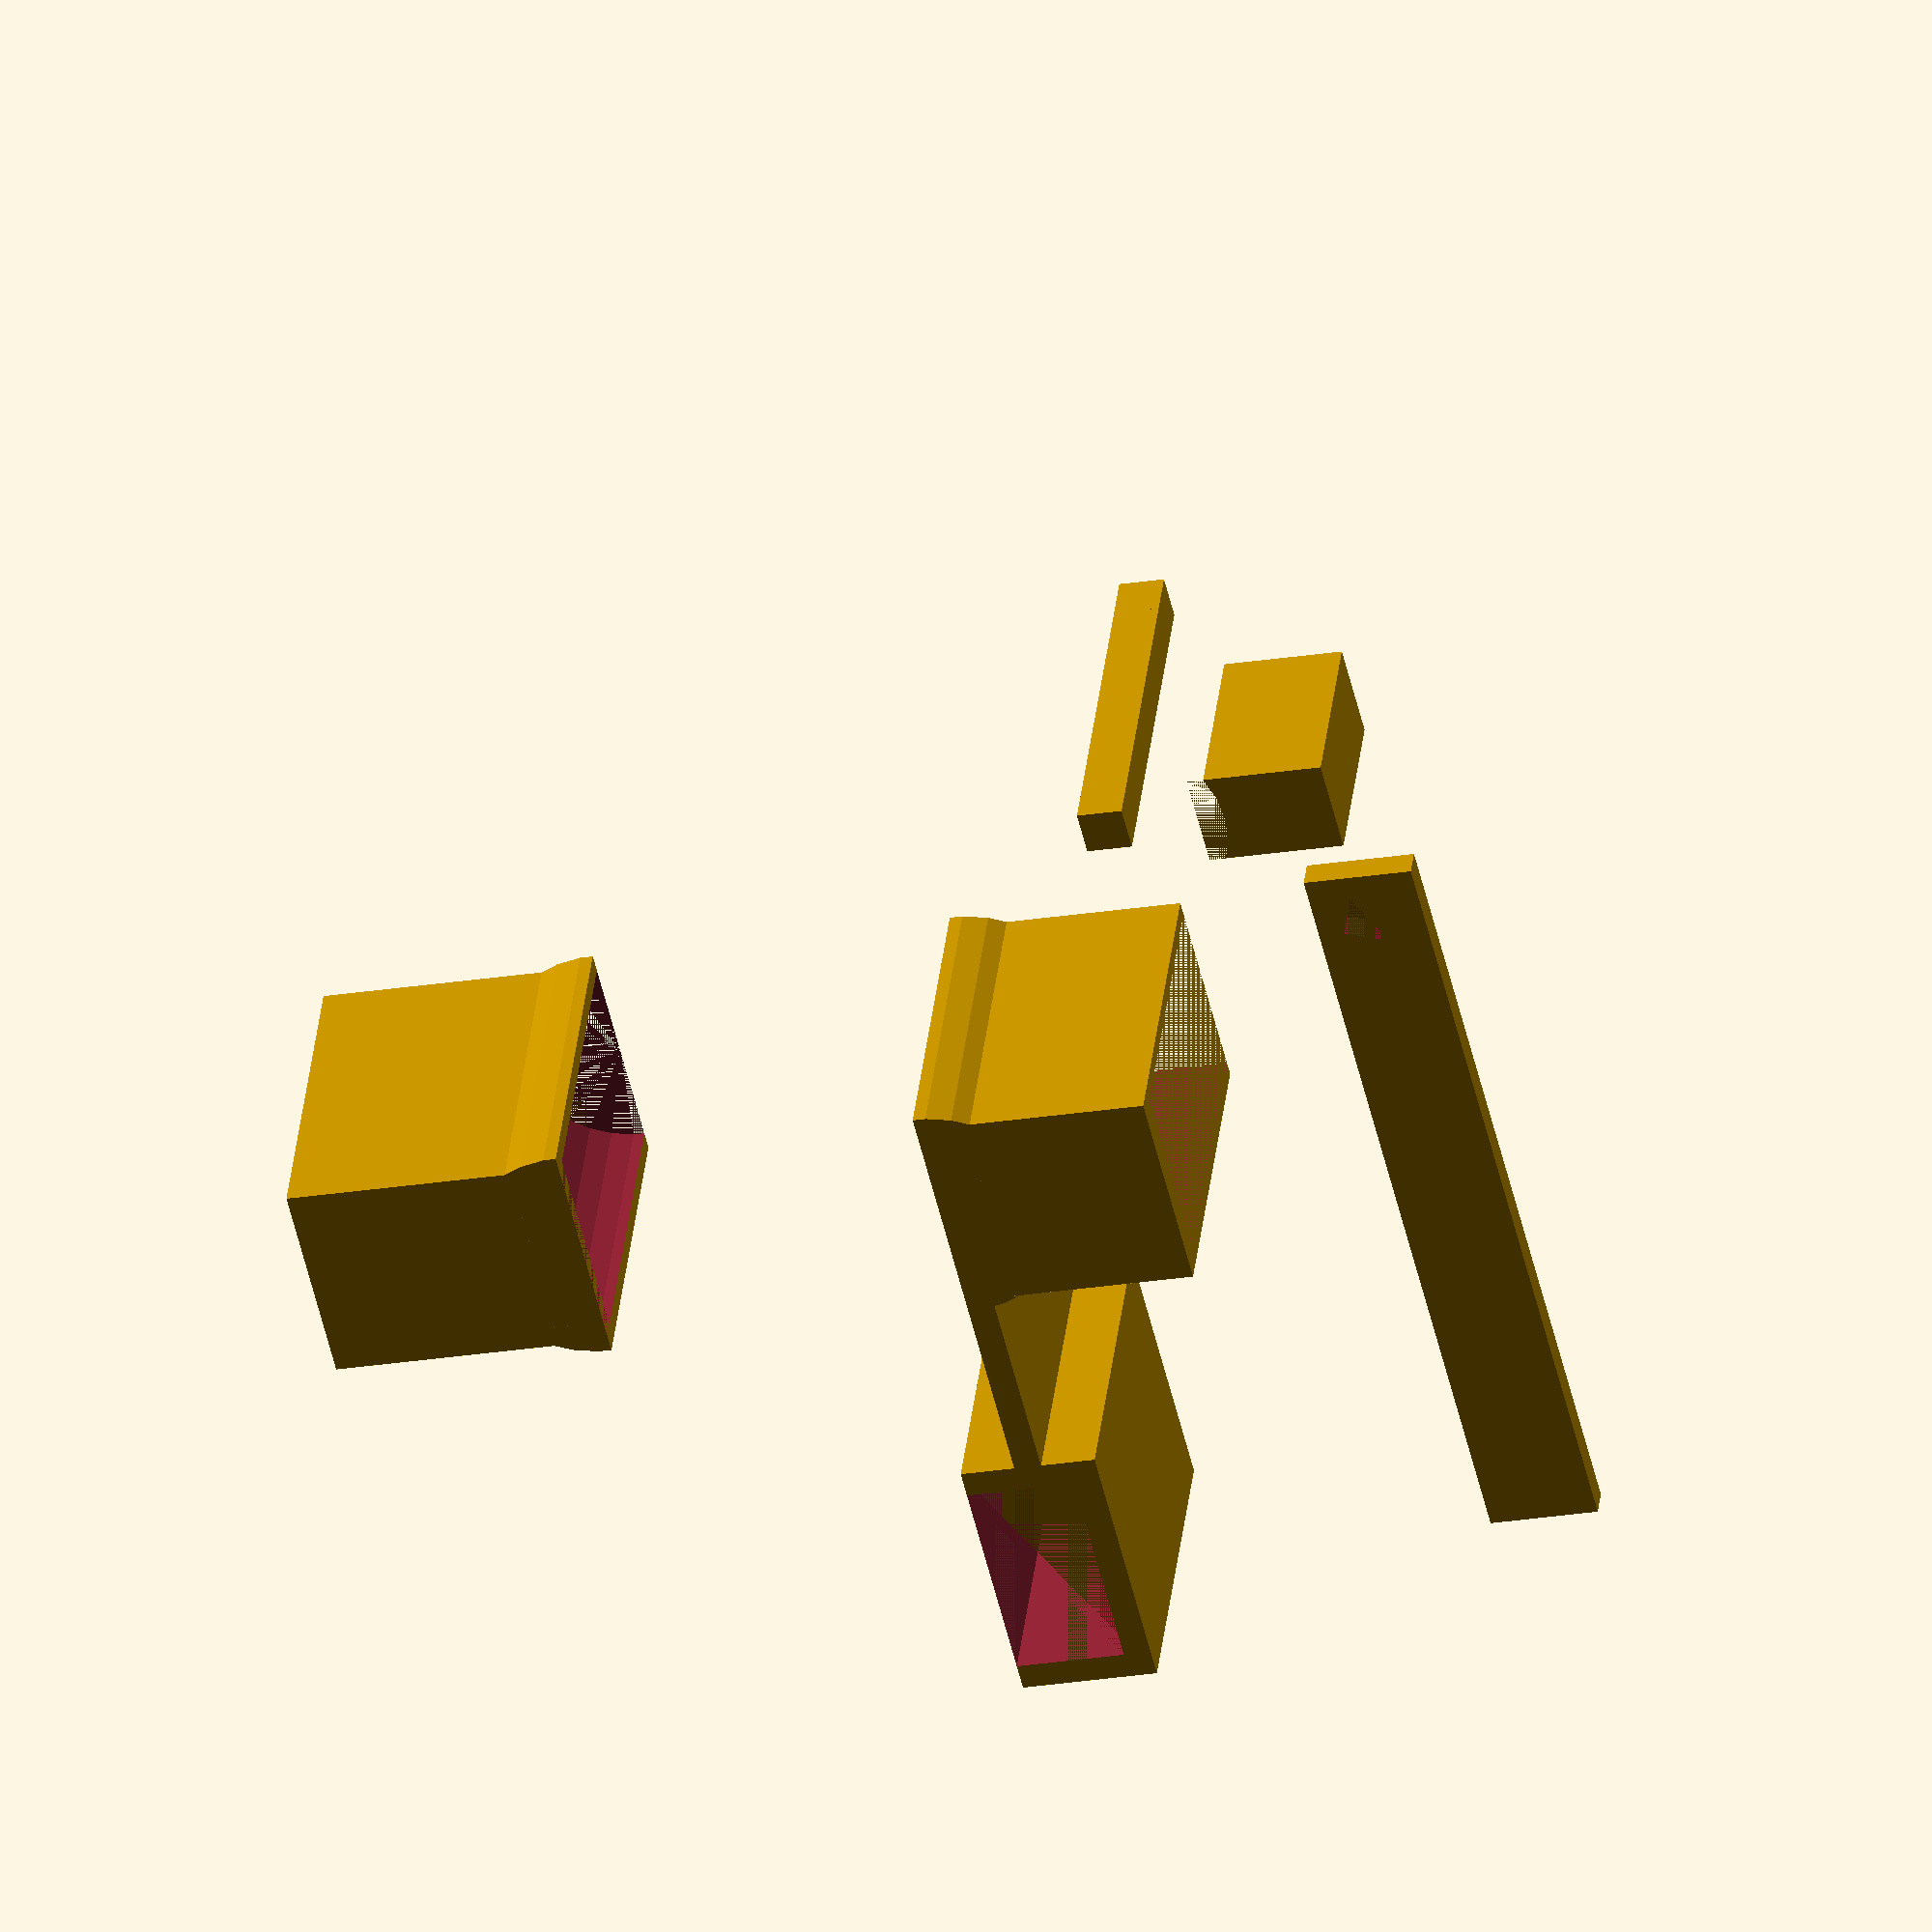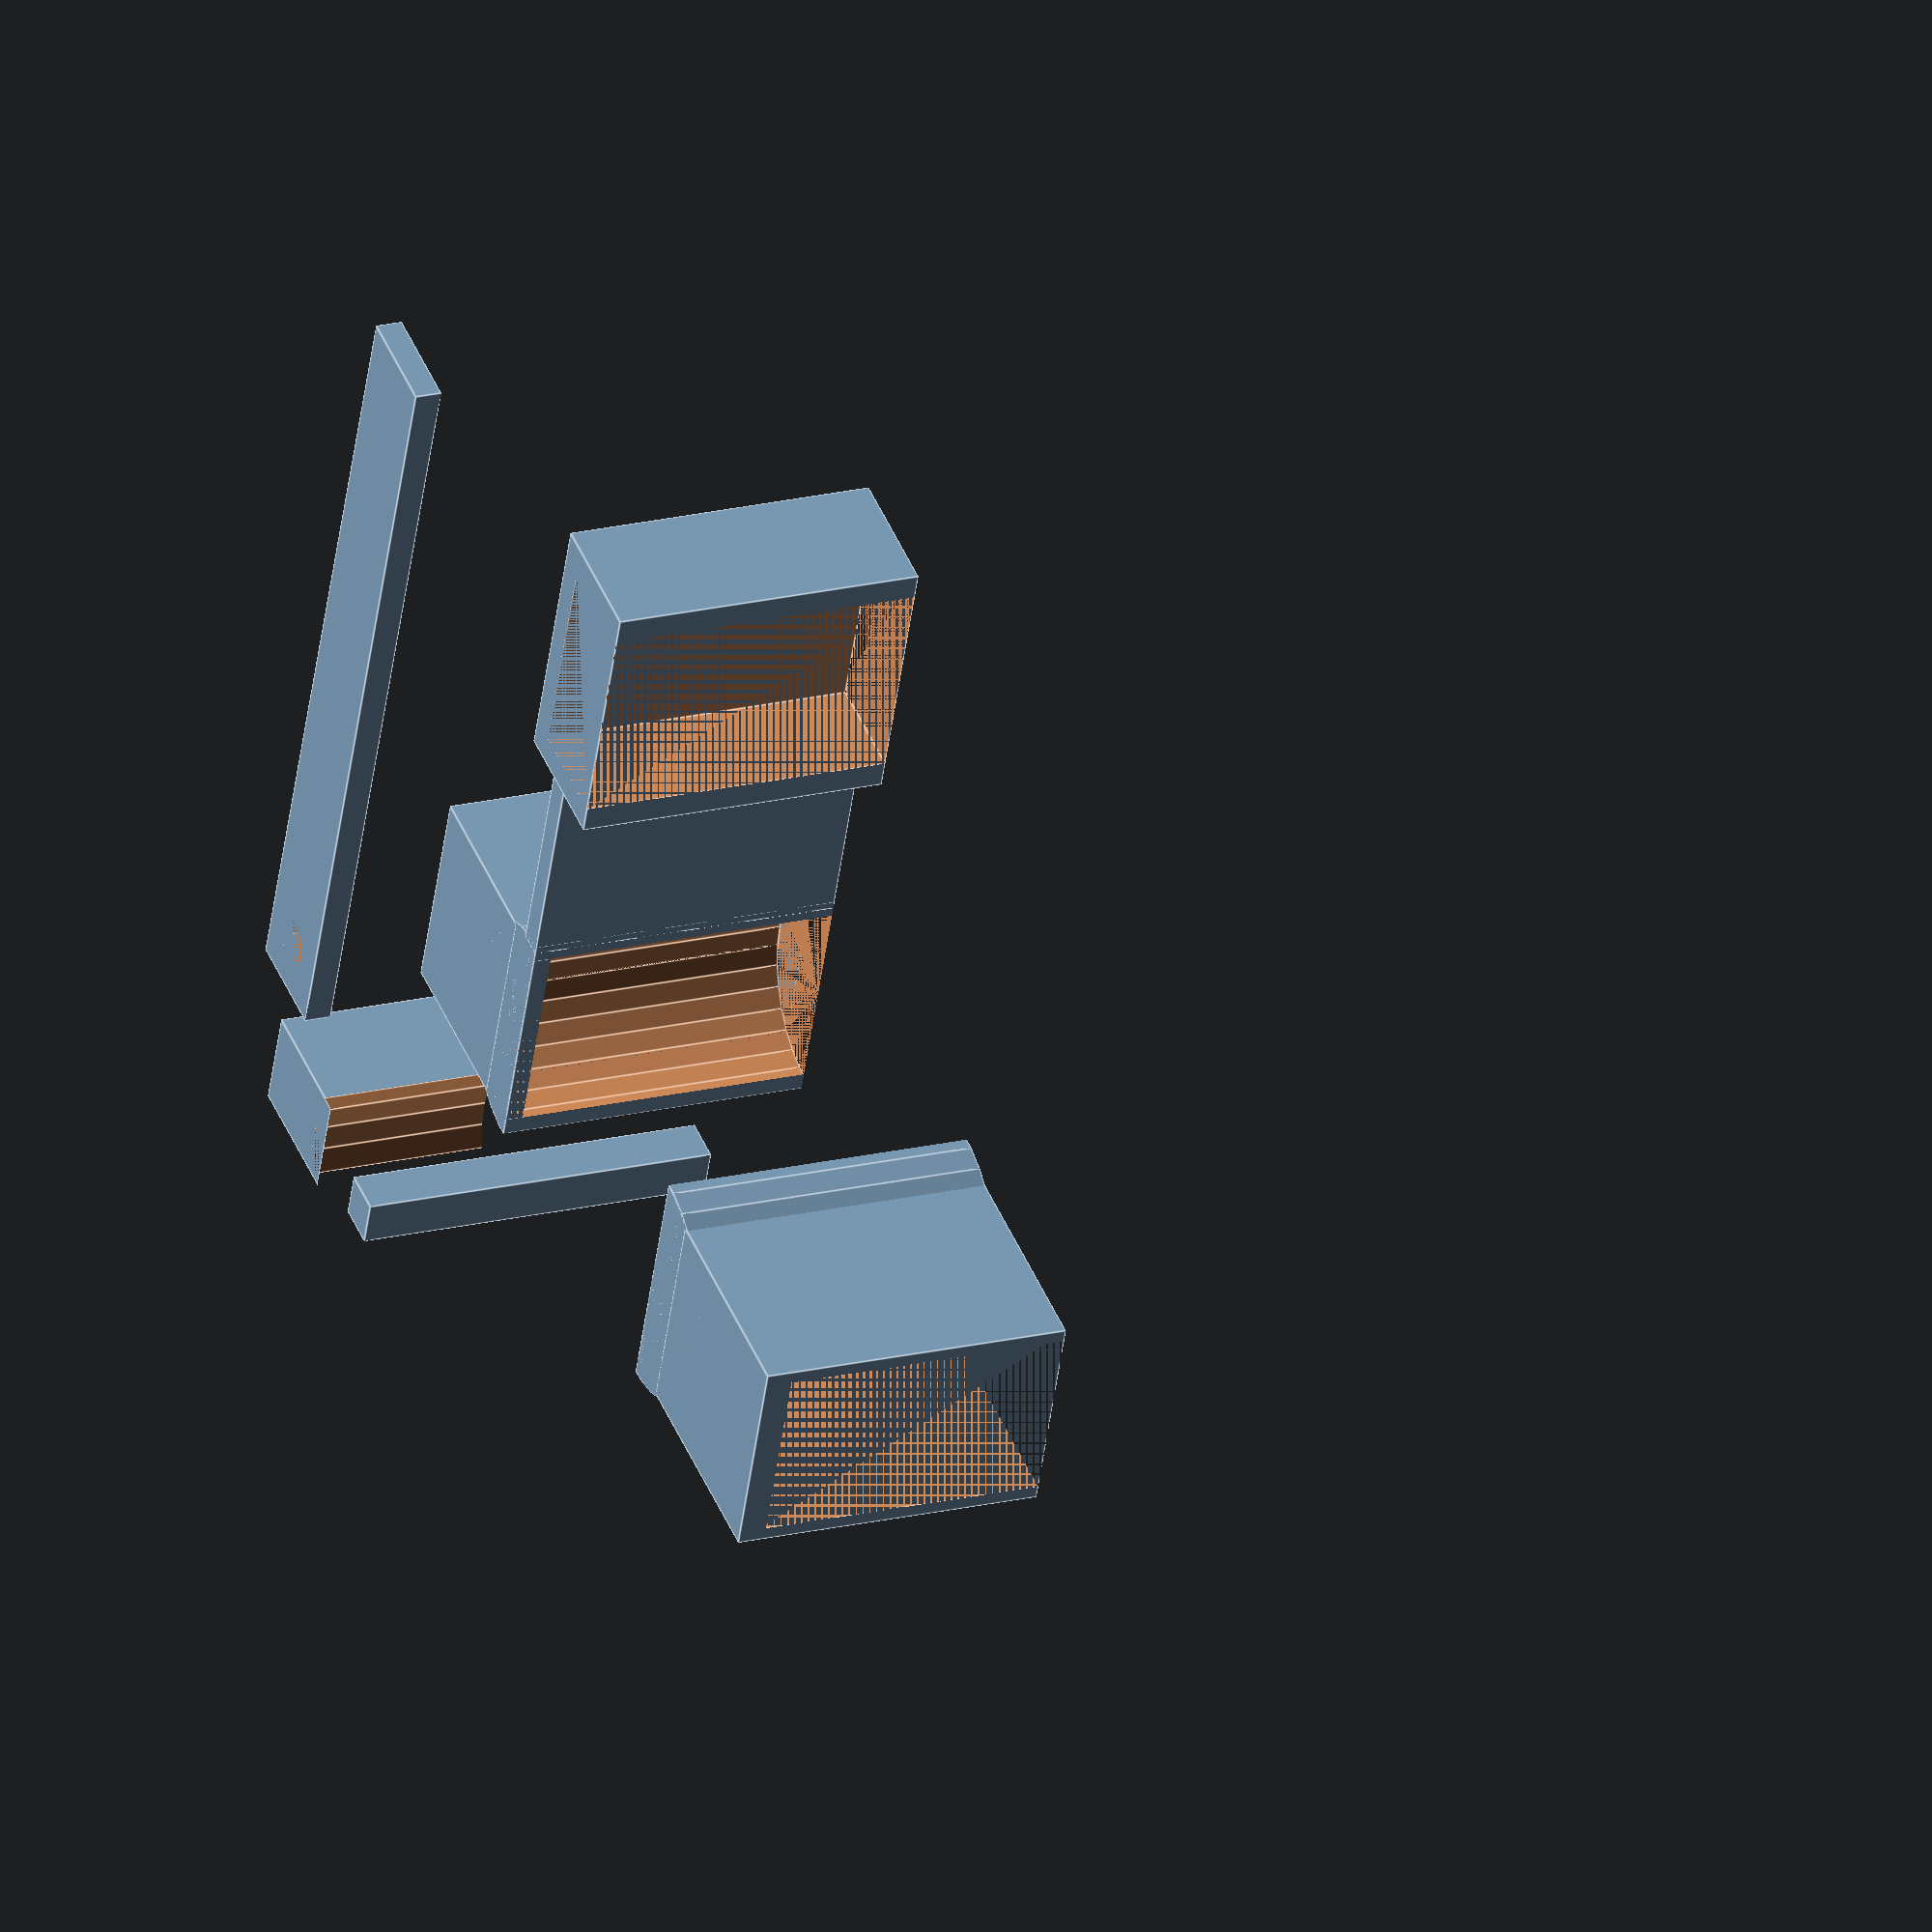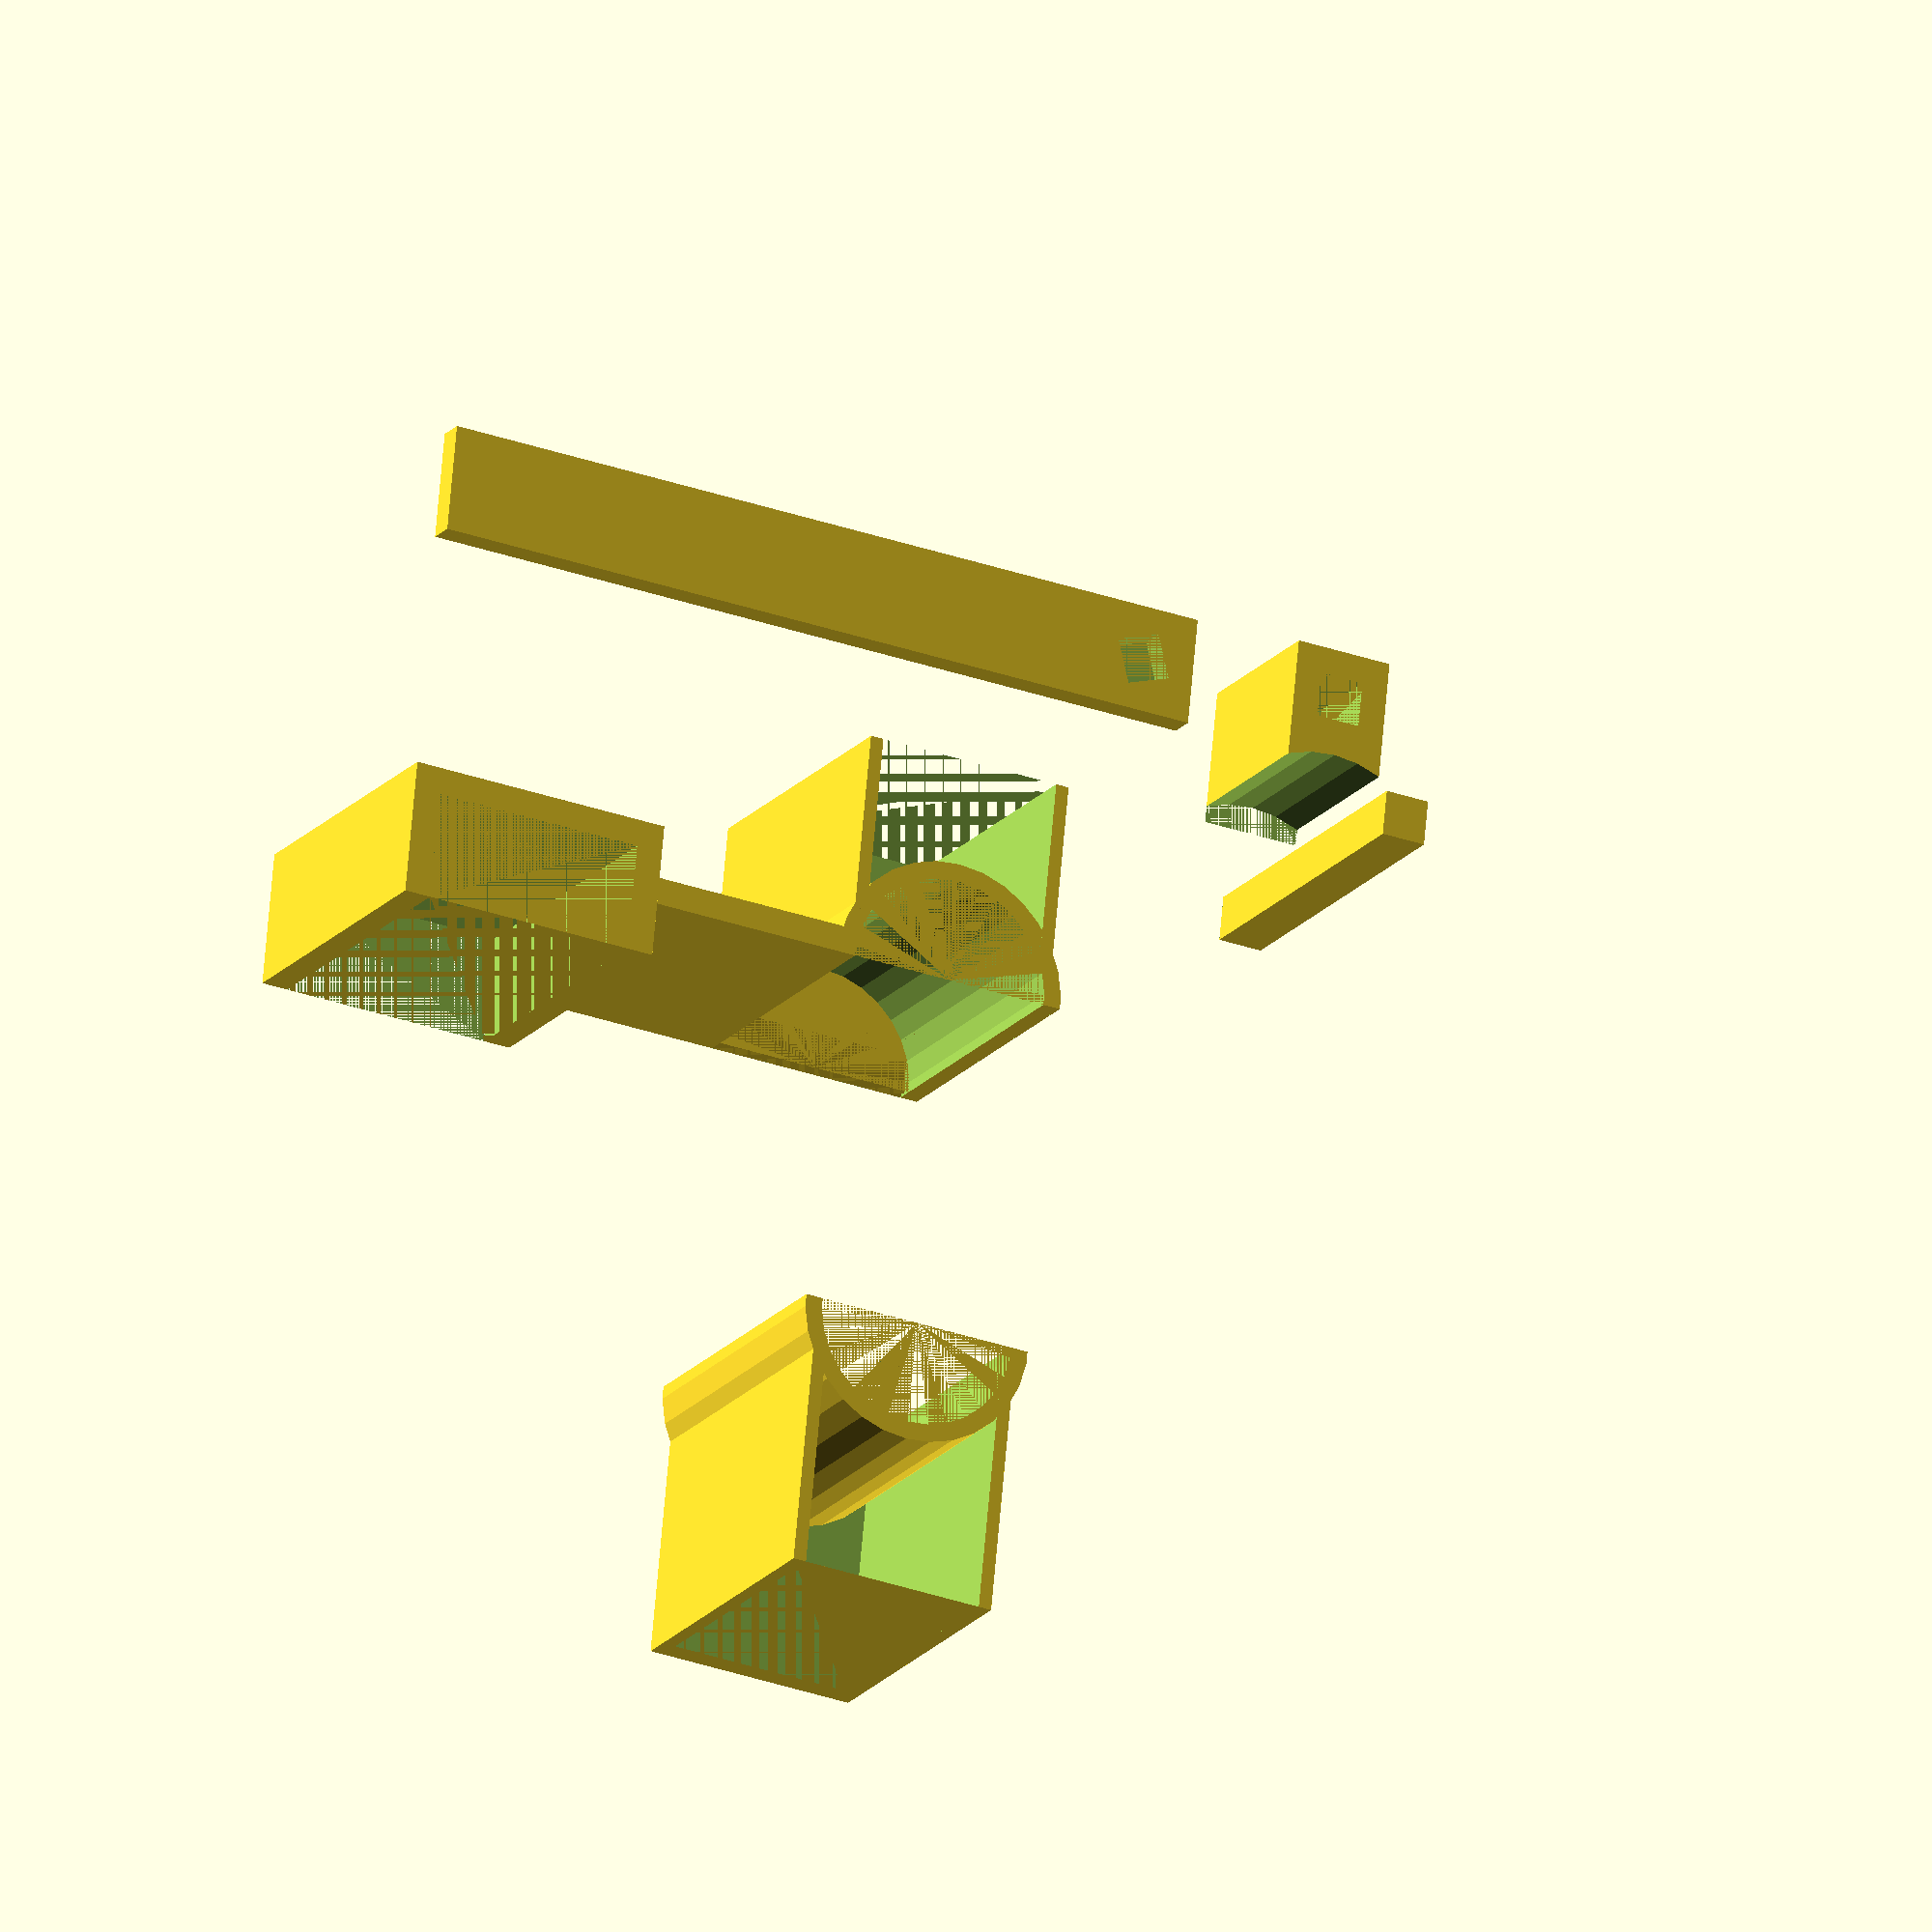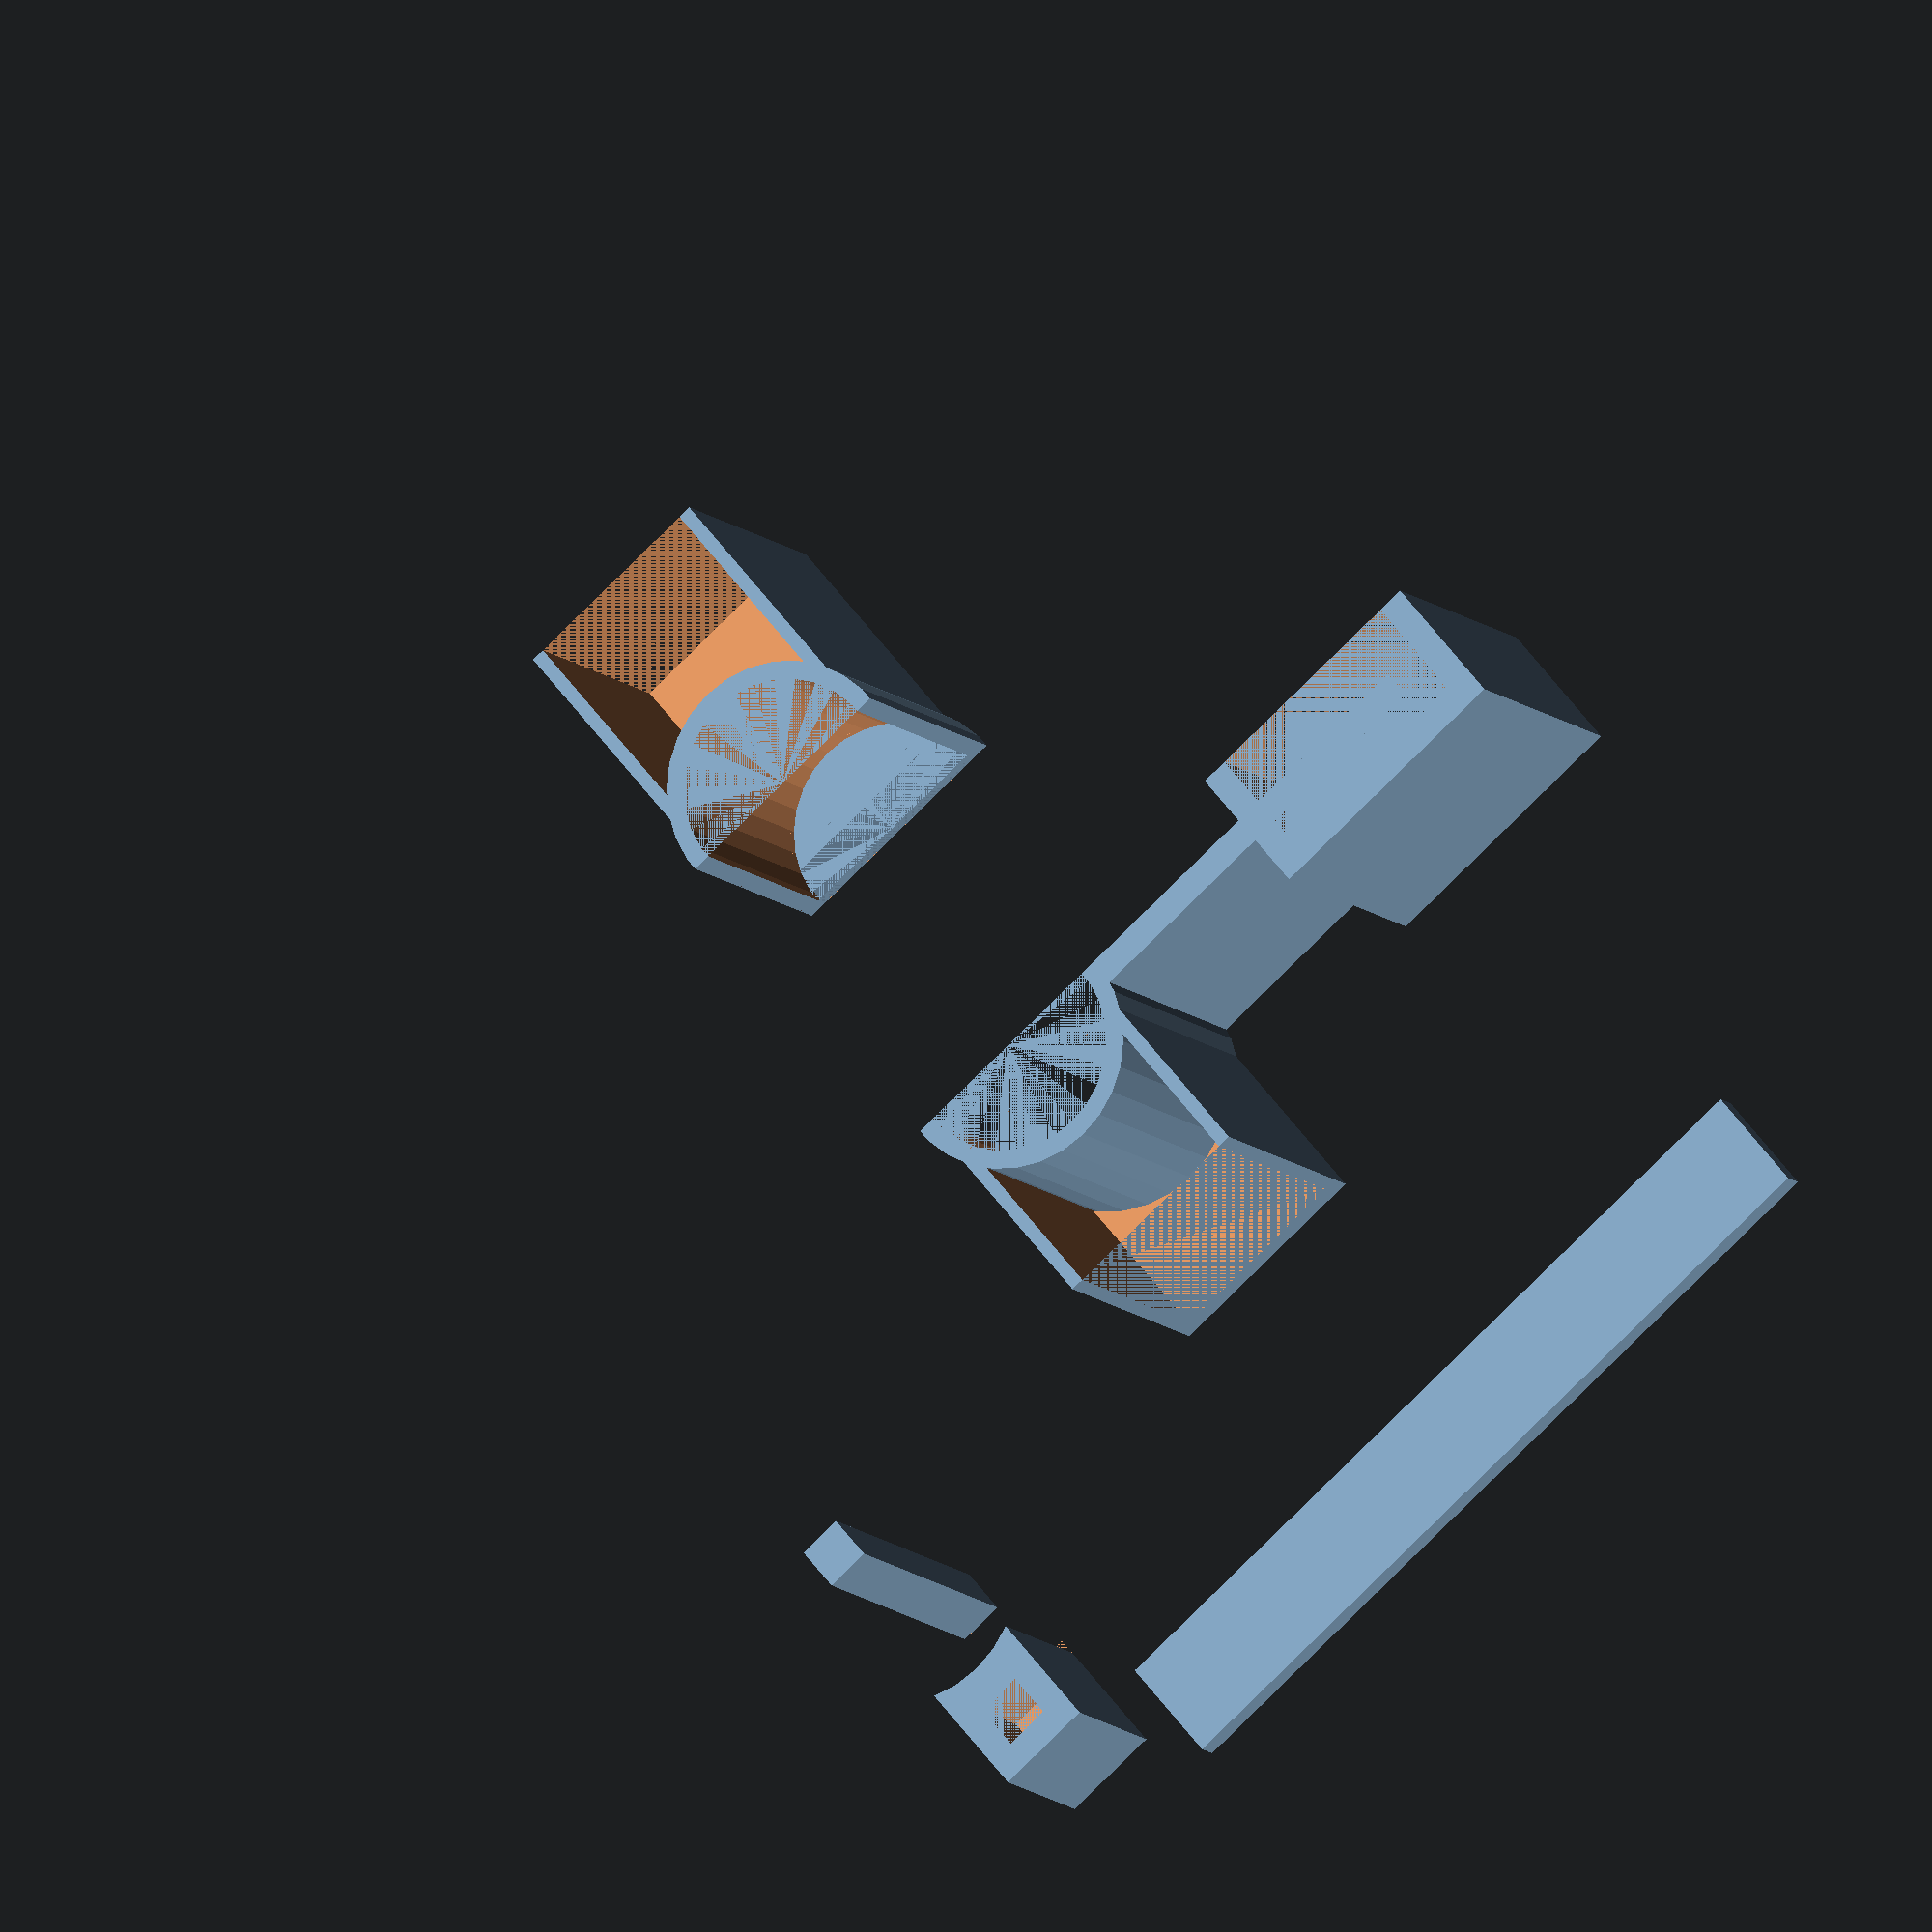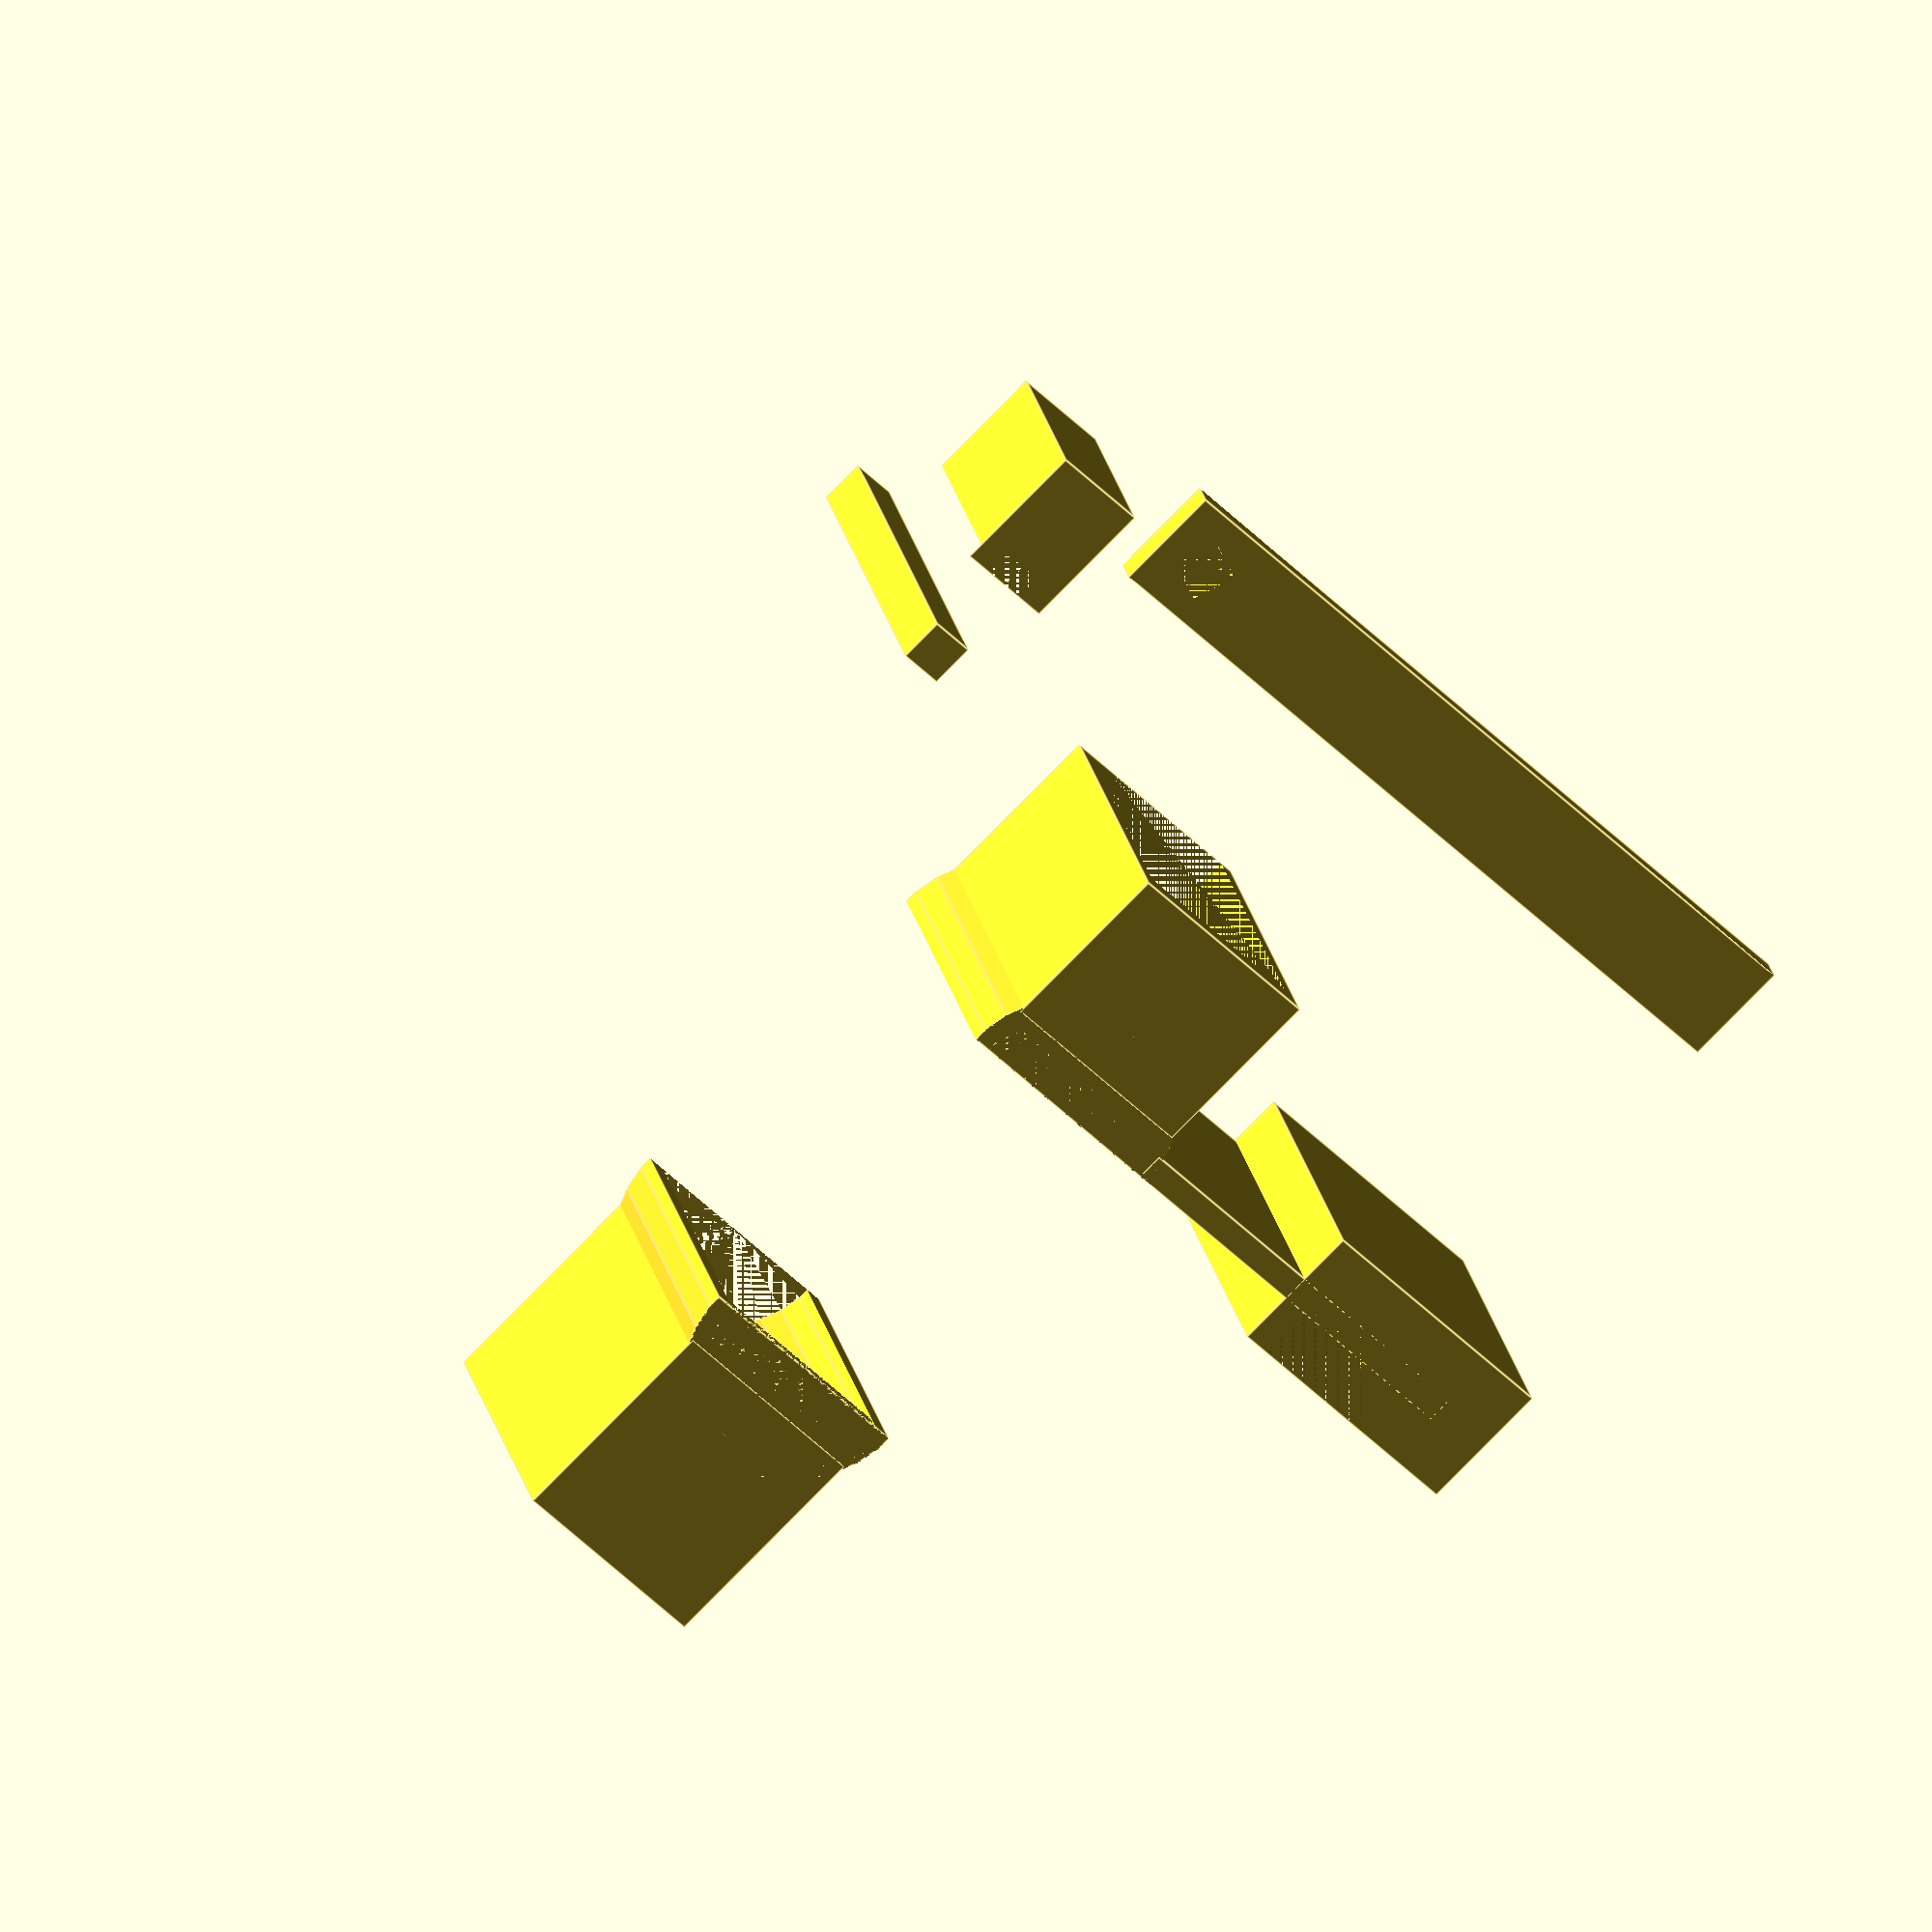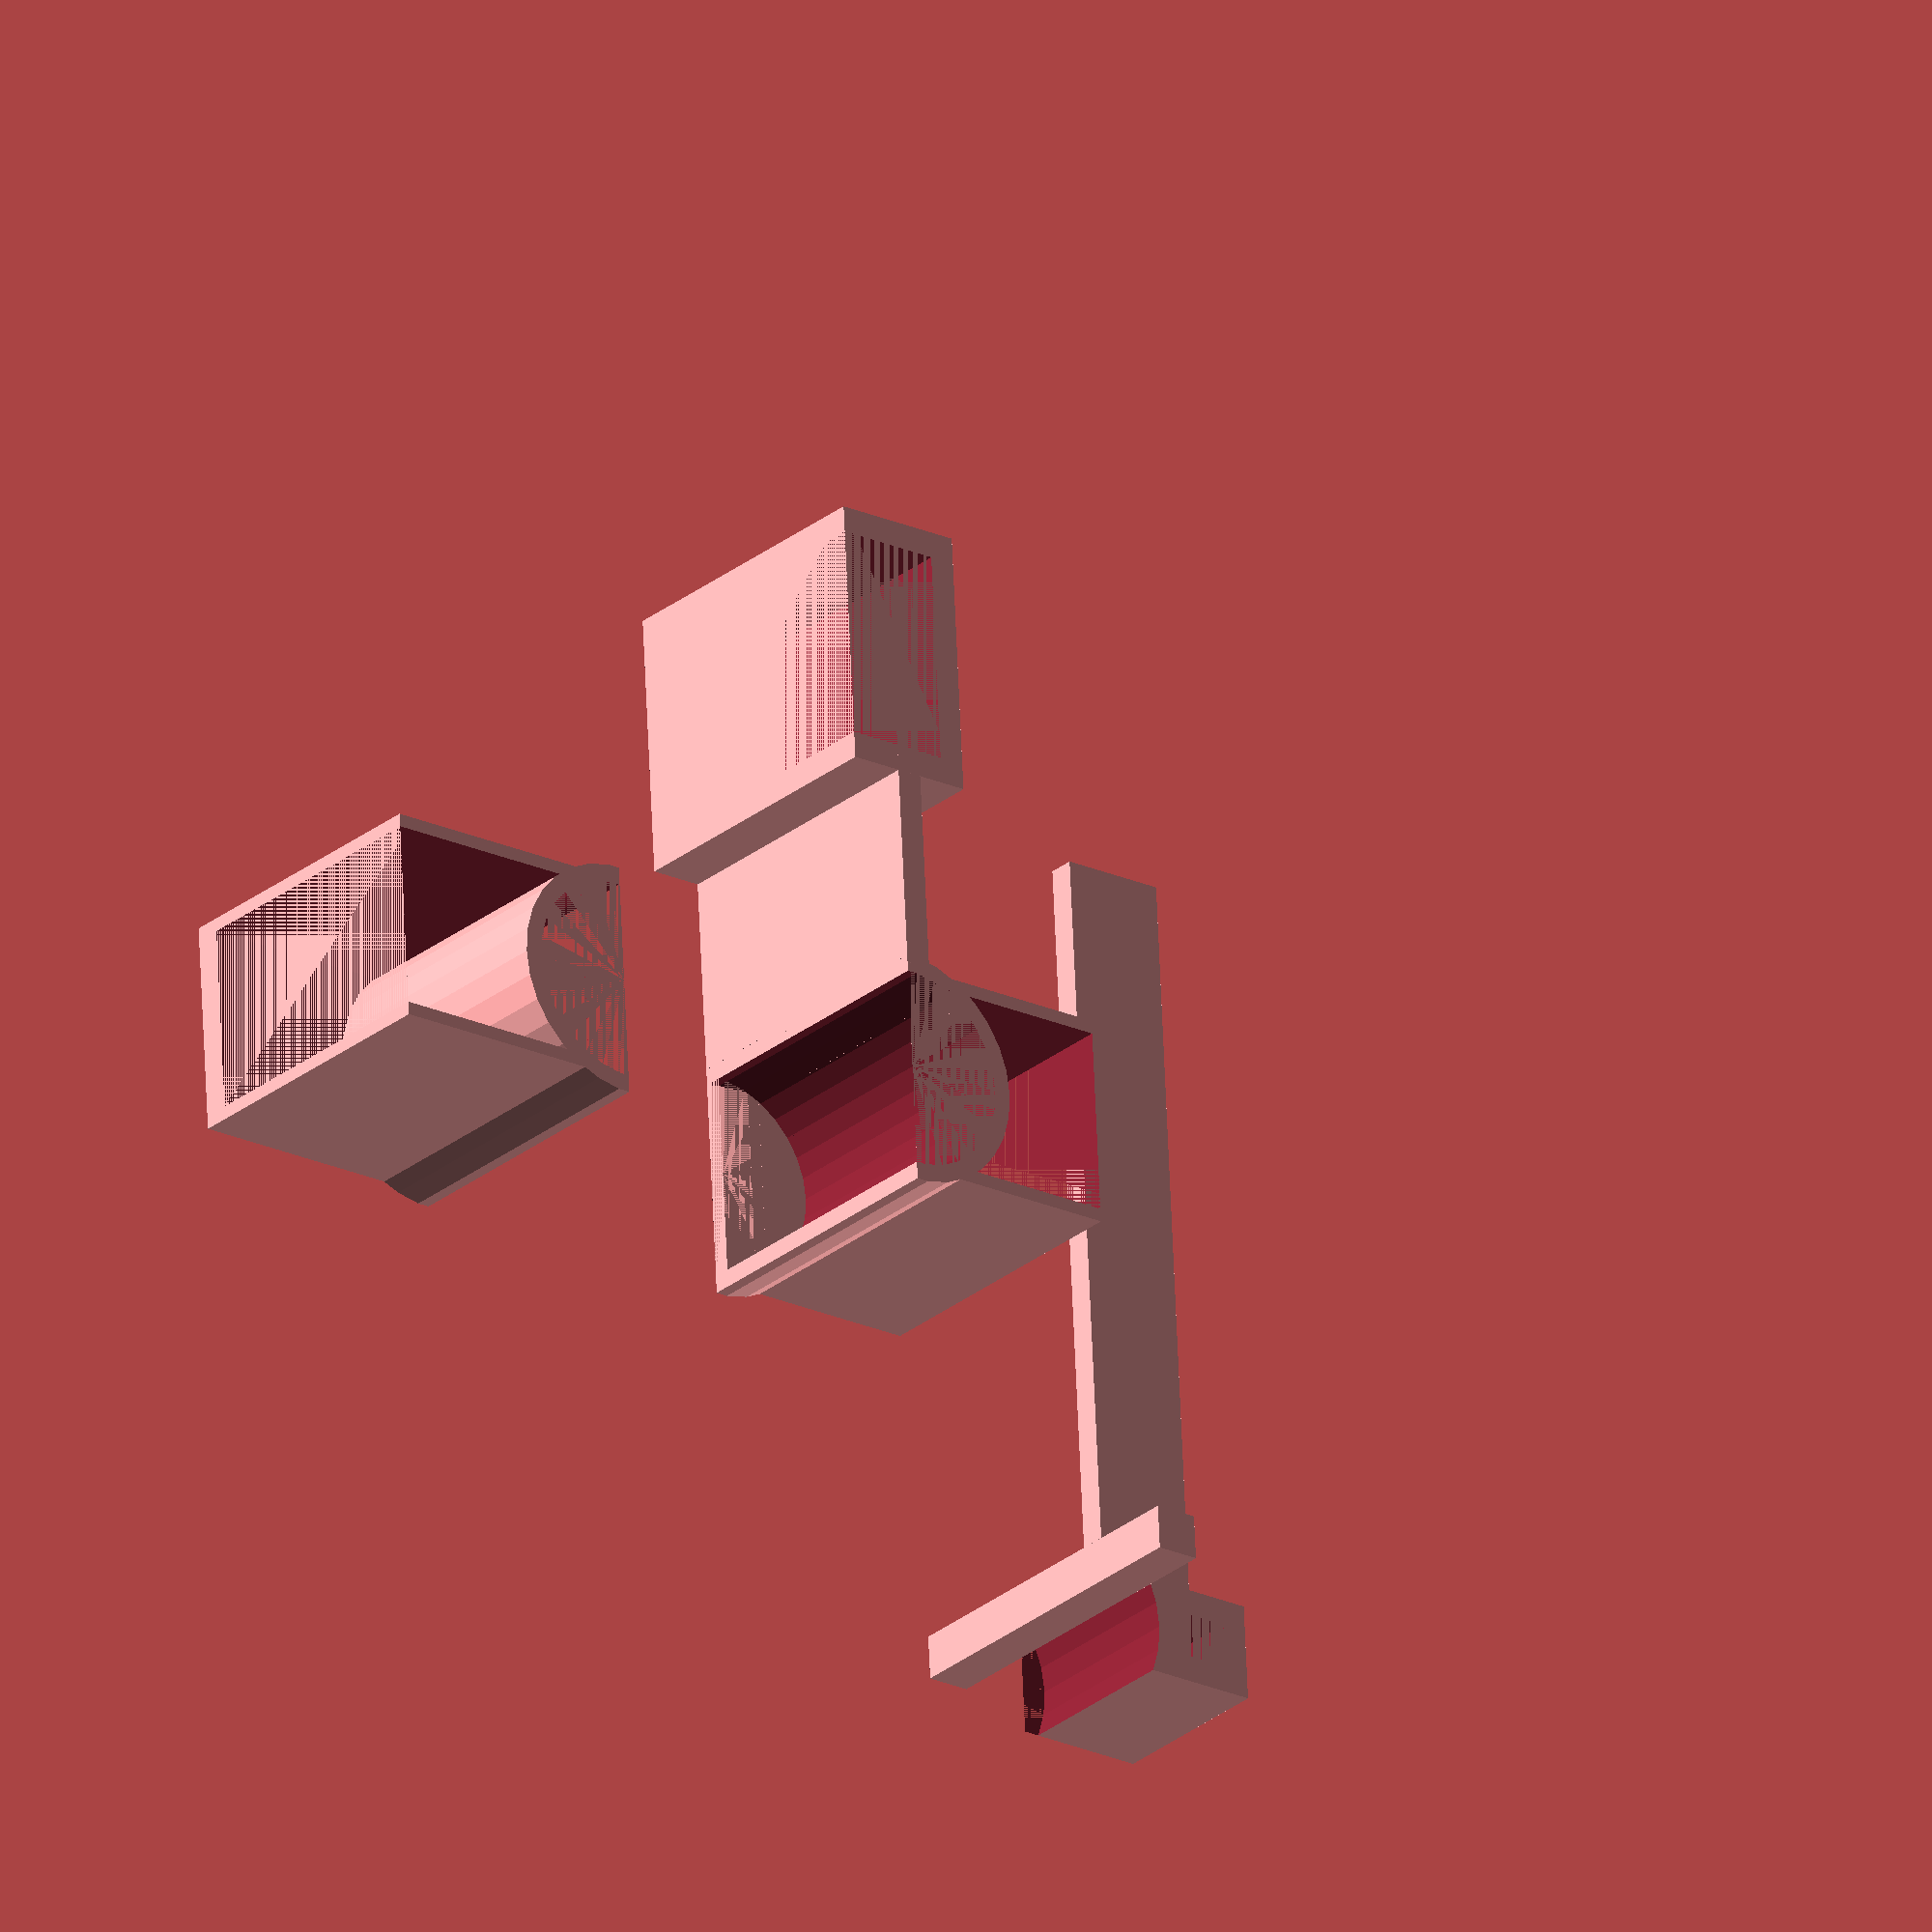
<openscad>
h = 35; //height of the entire structure
innerr = 11.5; //inner radius for cylinders
outerr = 13.5; //outer radius for cylinders
pennyradius = 10; //radius of a penny
pennyheight = 1.52; //height of a penny
motorlength = 24; //length of the motor (long side)
servothickness = 12; //thickness of the motor
armlength = 90;

x = 4; //length in the x direction for the points
y = innerr*2; //length in the y direction for the points
th = 2; //height of triangular prism

tripoints = [
    [x, th], //0
    [x, 0], //1
    [0, th] //2
];

module triangpris() {
    translate([0, -0.5*y, th]) {
        rotate([0, 0, 180]) {
            rotate([90, 180, 0]) {
                linear_extrude(height = y, center = 0, convexity = 10, twist = 0, slices = 20) {
                    polygon(tripoints);
                }
            }
        }
    }
}


//draws a triangular prism

module hollowcylinder() {
    difference() {
        cylinder(h, outerr, outerr);
        cylinder(h, innerr, innerr);
    }
}

//creates a hollow cylinder

module halfcylinder () {
    intersection() {
        hollowcylinder();
        translate([0,-outerr,0]) {
            cube([outerr,2*outerr,100]);
        }
    }
}

//halves the hollow cylinder

module rotatedhalfcyl() {
    translate([-40, 0, 0]) {
        rotate([0, 0, 180]) {
            halfcylinder();
        }
    }
}

//rotates halfcylinder to normal side of graph

module innerportion() {
    difference() {
        cylinder(th, innerr, innerr);
        
    }
}

//creates inner scooper only

module innerhalf(){
    intersection() {
        innerportion();
        translate([0, -innerr, 0]) cube([innerr, 2*innerr, 5]);
    }
}

//halves scooper portion

module triangprismed() {
    difference() {
        innerhalf();
        translate([0, -0.5*y, 0]) {
            cube([x, y, th]);
        }
    }
    intersection() {
        innerhalf();
        triangpris();
    }
}


//allows ends of the innerhalf to pick up pennies if they aren't exactly in the center of the claw

module transtrianged() {
    translate([-40, 0, 0]) {
        rotate([0, 0, 180]) triangprismed();
    }
}

//translated and rotated combined cylinder and scooperw/ triangpris ends



//beginning of additional stuff for claw such as the servoholder

module pennystuff(length) {
    difference() {
        translate([outerr - 6, -1.2*pennyradius, 0]) {
                difference() {
                    cube([length*pennyradius, 2.4*pennyradius, h]);
                    translate([0, 0.15*pennyradius, 3]) cube([length*pennyradius, 2.1*pennyradius, h]);
            }
        }
        cylinder(h, outerr, outerr);
    }
}

//entrance and exit structure for pennies (the walls coming from the halfcylinders)

module servoholder() {
    difference() {
        translate([0, outerr - 1, 0]) {
            cube([3, 22 + motorlength, h]);
        }
        translate([0, 0.5*outerr - 1, 0]) { 
            cylinder([2*outerr, 2*outerr, h]);
        }
    }
}

//the arm extending for the servo holder (excluding the other parts)

module extention() {
    servoholder();
    translate([-0.5*servothickness, 22 + outerr, 0]) {
        cube([3 + servothickness, motorlength + 6, h]);
    }
}

//the servo arm with the box for the servo (box still full)

module extentionminus() {
    difference() {
        extention();
        translate([-0.5*servothickness, 22 + outerr + 3, 0]) {
            cube([servothickness, motorlength, h]);
        }
    }
}

//excluding the servo from the arm (to be able to place servo into the arm)

module entrance() {
    translate([-2, 0, 0]) pennystuff(2);
}

//place where pennies enter (the walls coming out of the cylinders)

module exit() {
    rotate([0, 0, 180]) {
        translate([38, 0 , 0]) pennystuff(2.5); 
    }  
}

//place where pennies exit (the walls coming out of the cylinders)

module finger() {
    difference() {
        cube([1.75*pennyradius, 120, 0.8*pennyheight]);
        translate ([0.5*1.75*pennyradius, 115, 0]) cylinder(pennyheight, 1.75*pennyradius, 1.75*pennyradius);
    }
}

//pennypusher

module transfinger() {
    translate([-50, 30, 0]) finger();
}

//translated penny pusher to separate it from the rest of the designs

module rod(rodheight) {
    translate([-1.5, -1.5, 0]) {
        cube([3, 3, rodheight]);
    }
}

//rod for keeping servo arm in place when connected to servo

module armholder() {
    difference() {
        translate([outerr - 2, -3.5, 0]) {
            cube([8, 7, 20]);
        }
        cylinder(h, outerr, outerr);
    }
}

//attachment to the claw fingers for easy connection

module holderwrod(depth) {
    difference() {
        armholder();
        translate([outerr + 3, 0, 20 - depth]) {
            rod(depth);
        }
    }
}

//armholder with the hole for the rod

module armextend() {
    cube([8, armlength, 3]);
}

//arm for the servo extention

module transarm() {
    translate([20, 10, 0]) {
        armextend();
    }
}

//servo extention translated for fit

module armwhole(degrees) {
    difference() {
        transarm();
        translate([24, 15, 0]) {
            rotate([0, 0, degrees]) {
                rod(3);
            }
        }
    }
}

//servo extention with angled hole to fit the rod

module rod(rodheight) {
    translate([-2.5, -2.5, 0]) {
        cube([5, 5, rodheight]);
    }
}

//rod for keeping servo arm in place when connected to servo

module armholder() {
    difference() {
        translate([outerr - 3, -5.5, 0]) {
            cube([15, 11, 20]);
        }
        cylinder(h, outerr, outerr);
    }
}

//attachment to the claw fingers for easy connection

module holderwrod(depth) {
    difference() {
        armholder();
        translate([outerr + 6.5, 0, 20 - depth]) {
            rod(depth);
        }
    }
}

//armholder with the hole for the rod

module armextend() {
    cube([12, armlength, 3]);
}

//arm for the servo extention

module transarm() {
    translate([20, 10, 0]) {
        armextend();
    }
}

//servo extention translated for fit

module armwhole(degrees) {
    difference() {
        transarm();
        translate([26, 16, 0]) {
            rotate([0, 0, degrees]) {
                rod(3);
            }
        }
    }
}

//servo extention with angled hole to fit the rod

triangprismed();

transtrianged();

rotatedhalfcyl();

halfcylinder();

entrance();

exit();

//transfinger();

extentionminus();

translate([30, -50, 0]) {
    rod(40);
    holderwrod(10);
    armwhole(19.7760766);
}
</openscad>
<views>
elev=320.8 azim=193.1 roll=186.6 proj=o view=wireframe
elev=338.3 azim=339.6 roll=247.5 proj=o view=edges
elev=18.7 azim=275.6 roll=333.7 proj=o view=solid
elev=189.0 azim=229.2 roll=158.8 proj=o view=solid
elev=333.9 azim=224.6 roll=167.6 proj=o view=edges
elev=207.0 azim=176.9 roll=218.5 proj=o view=wireframe
</views>
